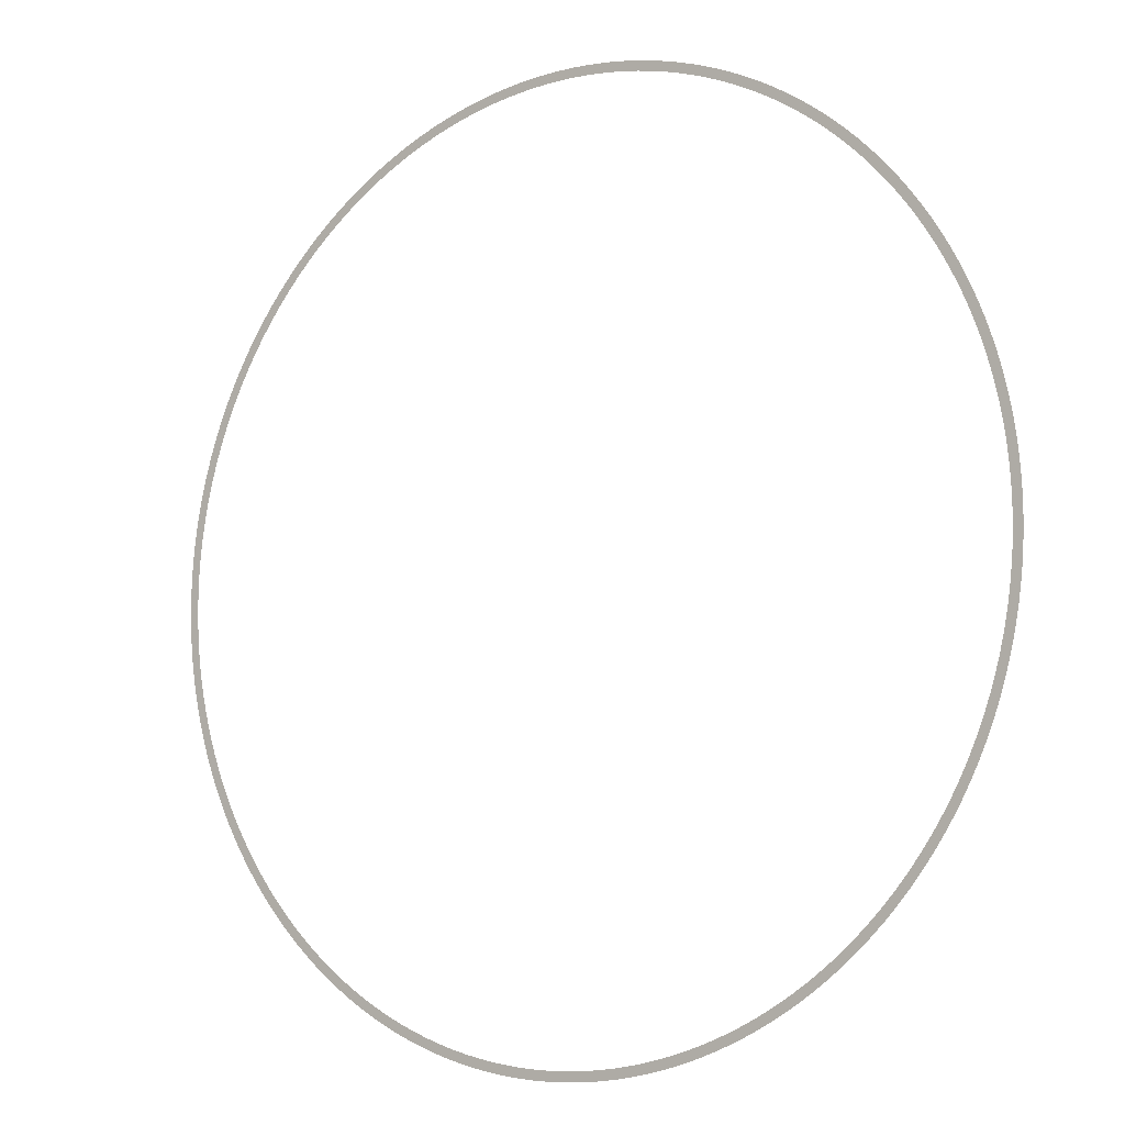
<metadata>
{"format":"obj","ext":"obj","renderer":"f3d","projection":"perspective","resolution":1024,"background":"white","views":[{"elev":-8.6,"azim":36.5,"up":"+Y"}]}
</metadata>
<code>
v -0.0009534 7.1 0
v -0.0009738 4 0
v 4.765 7.178 0
v 4.867 4.08 0
v 9.526 7.413 0
v 9.73 4.319 0
v 14.28 7.803 0
v 14.58 4.718 0
v 19.01 8.349 0
v 19.42 5.276 0
v 23.73 9.05 0
v 24.23 5.992 0
v 28.42 9.906 0
v 29.02 6.866 0
v 33.08 10.91 0
v 33.78 7.896 0
v 37.7 12.08 0
v 38.5 9.082 0
v 42.28 13.39 0
v 43.18 10.42 0
v 46.82 14.85 0
v 47.82 11.92 0
v 51.31 16.46 0
v 52.4 13.56 0
v 55.74 18.22 0
v 56.93 15.35 0
v 60.11 20.12 0
v 61.39 17.29 0
v 64.42 22.16 0
v 65.79 19.38 0
v 68.65 24.34 0
v 70.12 21.61 0
v 72.82 26.66 0
v 74.37 23.98 0
v 76.9 29.12 0
v 78.54 26.49 0
v 80.9 31.71 0
v 82.63 29.13 0
v 84.82 34.43 0
v 86.63 31.91 0
v 88.64 37.27 0
v 90.54 34.82 0
v 92.37 40.24 0
v 94.34 37.85 0
v 96 43.33 0
v 98.05 41.01 0
v 99.53 46.54 0
v 101.7 44.28 0
v 102.9 49.86 0
v 105.1 47.68 0
v 106.3 53.29 0
v 108.5 51.18 0
v 109.4 56.83 0
v 111.8 54.79 0
v 112.5 60.48 0
v 114.9 58.51 0
v 115.5 64.22 0
v 117.9 62.33 0
v 118.3 68.05 0
v 120.8 66.25 0
v 121 71.98 0
v 123.6 70.26 0
v 123.6 75.99 0
v 126.2 74.36 0
v 126 80.09 0
v 128.7 78.54 0
v 128.3 84.26 0
v 131.1 82.8 0
v 130.5 88.5 0
v 133.3 87.14 0
v 132.5 92.82 0
v 135.4 91.55 0
v 134.4 97.2 0
v 137.3 96.02 0
v 136.1 101.6 0
v 139 100.6 0
v 137.7 106.1 0
v 140.7 105.1 0
v 139.2 110.7 0
v 142.1 109.8 0
v 140.5 115.3 0
v 143.5 114.5 0
v 141.6 119.9 0
v 144.6 119.2 0
v 142.6 124.6 0
v 145.6 124 0
v 143.4 129.2 0
v 146.5 128.8 0
v 144.1 134 0
v 147.2 133.6 0
v 144.7 138.7 0
v 147.7 138.4 0
v 145 143.5 0
v 148.1 143.3 0
v 145.2 148.2 0
v 148.3 148.1 0
v 145.3 153 0
v 148.4 153 0
v 145.2 157.7 0
v 148.3 157.9 0
v 144.9 162.5 0
v 148 162.7 0
v 144.5 167.3 0
v 147.6 167.6 0
v 144 172 0
v 147 172.4 0
v 143.3 176.7 0
v 146.3 177.2 0
v 142.4 181.4 0
v 145.4 182 0
v 141.4 186 0
v 144.4 186.8 0
v 140.2 190.7 0
v 143.2 191.5 0
v 138.8 195.2 0
v 141.8 196.2 0
v 137.4 199.8 0
v 140.3 200.8 0
v 135.7 204.3 0
v 138.6 205.4 0
v 134 208.7 0
v 136.8 209.9 0
v 132 213 0
v 134.9 214.3 0
v 130 217.3 0
v 132.8 218.7 0
v 127.8 221.6 0
v 130.5 223 0
v 125.4 225.7 0
v 128.1 227.3 0
v 123 229.8 0
v 125.6 231.4 0
v 120.4 233.8 0
v 122.9 235.5 0
v 117.6 237.7 0
v 120.1 239.5 0
v 114.8 241.5 0
v 117.2 243.4 0
v 111.8 245.2 0
v 114.2 247.2 0
v 108.7 248.8 0
v 111 250.9 0
v 105.5 252.4 0
v 107.7 254.5 0
v 102.1 255.8 0
v 104.3 258 0
v 98.68 259.1 0
v 100.8 261.3 0
v 95.13 262.2 0
v 97.16 264.6 0
v 91.47 265.3 0
v 93.42 267.7 0
v 87.72 268.2 0
v 89.59 270.7 0
v 83.87 271 0
v 85.66 273.6 0
v 79.94 273.7 0
v 81.64 276.3 0
v 75.91 276.3 0
v 77.53 278.9 0
v 71.81 278.7 0
v 73.34 281.4 0
v 67.63 281 0
v 69.07 283.7 0
v 63.37 283.2 0
v 64.72 285.9 0
v 59.05 285.2 0
v 60.31 288 0
v 54.66 287 0
v 55.83 289.9 0
v 50.22 288.7 0
v 51.29 291.7 0
v 45.72 290.3 0
v 46.69 293.3 0
v 41.17 291.7 0
v 42.05 294.7 0
v 36.58 293 0
v 37.36 296 0
v 31.94 294.1 0
v 32.62 297.2 0
v 27.28 295.1 0
v 27.86 298.2 0
v 22.58 295.9 0
v 23.06 299 0
v 17.86 296.6 0
v 18.24 299.7 0
v 13.12 297.1 0
v 13.4 300.2 0
v 8.366 297.5 0
v 8.545 300.6 0
v 3.603 297.7 0
v 3.68 300.8 0
v -1.163 297.7 0
v -1.188 300.8 0
v -5.929 297.6 0
v -6.055 300.7 0
v -10.69 297.3 0
v -10.92 300.4 0
v -15.44 296.9 0
v -15.76 300 0
v -20.17 296.3 0
v -20.6 299.4 0
v -24.88 295.6 0
v -25.41 298.6 0
v -29.56 294.7 0
v -30.19 297.7 0
v -34.21 293.6 0
v -34.94 296.6 0
v -38.82 292.4 0
v -39.65 295.4 0
v -43.39 291.1 0
v -44.32 294 0
v -47.92 289.6 0
v -48.94 292.5 0
v -52.39 287.9 0
v -53.51 290.8 0
v -56.81 286.1 0
v -58.02 289 0
v -61.17 284.2 0
v -62.47 287 0
v -65.46 282.1 0
v -66.85 284.9 0
v -69.68 279.9 0
v -71.16 282.6 0
v -73.82 277.5 0
v -75.4 280.2 0
v -77.89 275.1 0
v -79.55 277.7 0
v -81.87 272.4 0
v -83.62 275 0
v -85.76 269.7 0
v -87.59 272.2 0
v -89.56 266.8 0
v -91.48 269.3 0
v -93.27 263.8 0
v -95.26 266.2 0
v -96.87 260.7 0
v -98.94 263 0
v -100.4 257.5 0
v -102.5 259.7 0
v -103.8 254.1 0
v -106 256.3 0
v -107 250.7 0
v -109.3 252.7 0
v -110.2 247.1 0
v -112.6 249.1 0
v -113.3 243.4 0
v -115.7 245.4 0
v -116.2 239.7 0
v -118.7 241.5 0
v -119 235.8 0
v -121.5 237.6 0
v -121.7 231.9 0
v -124.2 233.5 0
v -124.2 227.8 0
v -126.8 229.4 0
v -126.6 223.7 0
v -129.3 225.2 0
v -128.9 219.5 0
v -131.6 220.9 0
v -131 215.2 0
v -133.8 216.6 0
v -133 210.9 0
v -135.8 212.2 0
v -134.8 206.5 0
v -137.7 207.7 0
v -136.5 202.1 0
v -139.5 203.1 0
v -138.1 197.6 0
v -141 198.5 0
v -139.5 193 0
v -142.5 193.9 0
v -140.8 188.4 0
v -143.8 189.2 0
v -141.9 183.8 0
v -144.9 184.4 0
v -142.8 179.1 0
v -145.9 179.7 0
v -143.6 174.4 0
v -146.7 174.9 0
v -144.3 169.7 0
v -147.3 170.1 0
v -144.8 164.9 0
v -147.8 165.2 0
v -145.1 160.2 0
v -148.2 160.4 0
v -145.3 155.4 0
v -148.4 155.5 0
v -145.3 150.7 0
v -148.4 150.6 0
v -145.2 145.9 0
v -148.3 145.8 0
v -144.9 141.1 0
v -148 140.9 0
v -144.4 136.4 0
v -147.5 136 0
v -143.8 131.7 0
v -146.9 131.2 0
v -143.1 127 0
v -146.1 126.4 0
v -142.1 122.3 0
v -145.2 121.6 0
v -141.1 117.6 0
v -144.1 116.9 0
v -139.9 113 0
v -142.8 112.2 0
v -138.5 108.5 0
v -141.4 107.5 0
v -137 103.9 0
v -139.9 102.9 0
v -135.3 99.46 0
v -138.2 98.33 0
v -133.5 95.05 0
v -136.4 93.83 0
v -131.6 90.71 0
v -134.4 89.39 0
v -129.5 86.42 0
v -132.2 85.02 0
v -127.2 82.21 0
v -129.9 80.71 0
v -124.9 78.08 0
v -127.5 76.49 0
v -122.3 74.02 0
v -125 72.35 0
v -119.7 70.05 0
v -122.3 68.29 0
v -116.9 66.17 0
v -119.4 64.33 0
v -114.1 62.38 0
v -116.5 60.46 0
v -111 58.69 0
v -113.4 56.69 0
v -107.9 55.09 0
v -110.2 53.02 0
v -104.7 51.61 0
v -106.9 49.46 0
v -101.3 48.23 0
v -103.5 46 0
v -97.82 44.96 0
v -99.91 42.67 0
v -94.24 41.81 0
v -96.25 39.45 0
v -90.57 38.78 0
v -92.5 36.35 0
v -86.79 35.87 0
v -88.64 33.38 0
v -82.92 33.08 0
v -84.69 30.54 0
v -78.96 30.43 0
v -80.65 27.83 0
v -74.92 27.9 0
v -76.52 25.25 0
v -70.79 25.51 0
v -72.3 22.81 0
v -66.59 23.26 0
v -68.01 20.5 0
v -62.32 21.14 0
v -63.65 18.34 0
v -57.98 19.17 0
v -59.22 16.33 0
v -53.58 17.34 0
v -54.72 14.46 0
v -49.12 15.66 0
v -50.17 12.74 0
v -44.61 14.12 0
v -45.56 11.17 0
v -40.05 12.73 0
v -40.9 9.749 0
v -35.45 11.49 0
v -36.2 8.484 0
v -30.81 10.4 0
v -31.46 7.374 0
v -26.13 9.469 0
v -26.69 6.42 0
v -21.43 8.689 0
v -21.89 5.623 0
v -16.7 8.063 0
v -17.06 4.984 0
v -11.96 7.593 0
v -12.21 4.504 0
v -7.203 7.279 0
v -7.357 4.182 0
v -2.439 7.12 0
v -2.491 4.021 0
v 0.0009629 7.1 0
v 0.0009835 4 0
g g1
f 1 2 4 3
f 3 4 6 5
f 5 6 8 7
f 7 8 10 9
f 9 10 12 11
f 11 12 14 13
f 13 14 16 15
f 15 16 18 17
f 17 18 20 19
f 19 20 22 21
f 21 22 24 23
f 23 24 26 25
f 25 26 28 27
f 27 28 30 29
f 29 30 32 31
f 31 32 34 33
f 33 34 36 35
f 35 36 38 37
f 37 38 40 39
f 39 40 42 41
f 41 42 44 43
f 43 44 46 45
f 45 46 48 47
f 47 48 50 49
f 49 50 52 51
f 51 52 54 53
f 53 54 56 55
f 55 56 58 57
f 57 58 60 59
f 59 60 62 61
f 61 62 64 63
f 63 64 66 65
f 65 66 68 67
f 67 68 70 69
f 69 70 72 71
f 71 72 74 73
f 73 74 76 75
f 75 76 78 77
f 77 78 80 79
f 79 80 82 81
f 81 82 84 83
f 83 84 86 85
f 85 86 88 87
f 87 88 90 89
f 89 90 92 91
f 91 92 94 93
f 93 94 96 95
f 95 96 98 97
f 97 98 100 99
f 99 100 102 101
f 101 102 104 103
f 103 104 106 105
f 105 106 108 107
f 107 108 110 109
f 109 110 112 111
f 111 112 114 113
f 113 114 116 115
f 115 116 118 117
f 117 118 120 119
f 119 120 122 121
f 121 122 124 123
f 123 124 126 125
f 125 126 128 127
f 127 128 130 129
f 129 130 132 131
f 131 132 134 133
f 133 134 136 135
f 135 136 138 137
f 137 138 140 139
f 139 140 142 141
f 141 142 144 143
f 143 144 146 145
f 145 146 148 147
f 147 148 150 149
f 149 150 152 151
f 151 152 154 153
f 153 154 156 155
f 155 156 158 157
f 157 158 160 159
f 159 160 162 161
f 161 162 164 163
f 163 164 166 165
f 165 166 168 167
f 167 168 170 169
f 169 170 172 171
f 171 172 174 173
f 173 174 176 175
f 175 176 178 177
f 177 178 180 179
f 179 180 182 181
f 181 182 184 183
f 183 184 186 185
f 185 186 188 187
f 187 188 190 189
f 189 190 192 191
f 191 192 194 193
f 193 194 196 195
f 195 196 198 197
f 197 198 200 199
f 199 200 202 201
f 201 202 204 203
f 203 204 206 205
f 205 206 208 207
f 207 208 210 209
f 209 210 212 211
f 211 212 214 213
f 213 214 216 215
f 215 216 218 217
f 217 218 220 219
f 219 220 222 221
f 221 222 224 223
f 223 224 226 225
f 225 226 228 227
f 227 228 230 229
f 229 230 232 231
f 231 232 234 233
f 233 234 236 235
f 235 236 238 237
f 237 238 240 239
f 239 240 242 241
f 241 242 244 243
f 243 244 246 245
f 245 246 248 247
f 247 248 250 249
f 249 250 252 251
f 251 252 254 253
f 253 254 256 255
f 255 256 258 257
f 257 258 260 259
f 259 260 262 261
f 261 262 264 263
f 263 264 266 265
f 265 266 268 267
f 267 268 270 269
f 269 270 272 271
f 271 272 274 273
f 273 274 276 275
f 275 276 278 277
f 277 278 280 279
f 279 280 282 281
f 281 282 284 283
f 283 284 286 285
f 285 286 288 287
f 287 288 290 289
f 289 290 292 291
f 291 292 294 293
f 293 294 296 295
f 295 296 298 297
f 297 298 300 299
f 299 300 302 301
f 301 302 304 303
f 303 304 306 305
f 305 306 308 307
f 307 308 310 309
f 309 310 312 311
f 311 312 314 313
f 313 314 316 315
f 315 316 318 317
f 317 318 320 319
f 319 320 322 321
f 321 322 324 323
f 323 324 326 325
f 325 326 328 327
f 327 328 330 329
f 329 330 332 331
f 331 332 334 333
f 333 334 336 335
f 335 336 338 337
f 337 338 340 339
f 339 340 342 341
f 341 342 344 343
f 343 344 346 345
f 345 346 348 347
f 347 348 350 349
f 349 350 352 351
f 351 352 354 353
f 353 354 356 355
f 355 356 358 357
f 357 358 360 359
f 359 360 362 361
f 361 362 364 363
f 363 364 366 365
f 365 366 368 367
f 367 368 370 369
f 369 370 372 371
f 371 372 374 373
f 373 374 376 375
f 375 376 378 377
f 377 378 380 379
f 379 380 382 381
f 381 382 384 383
f 383 384 386 385
g g2
g g3
g g4

</code>
